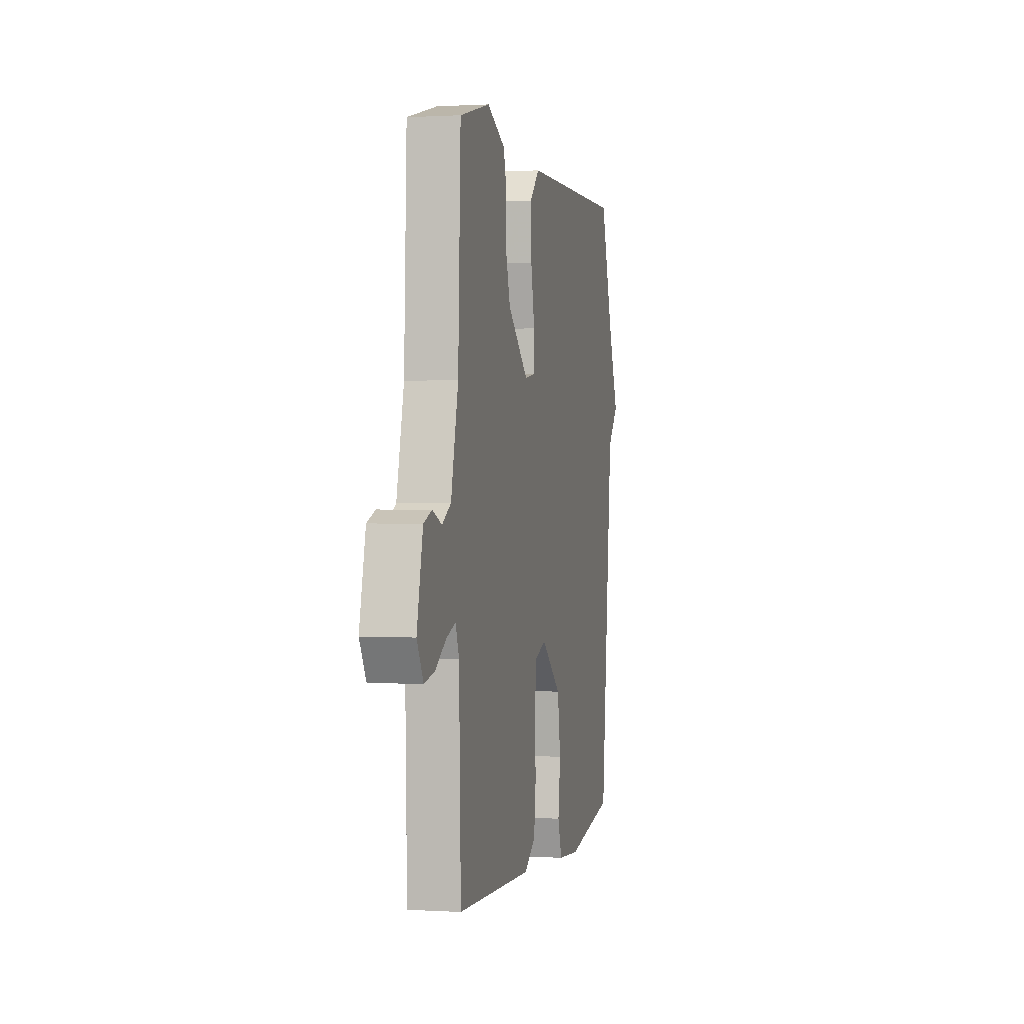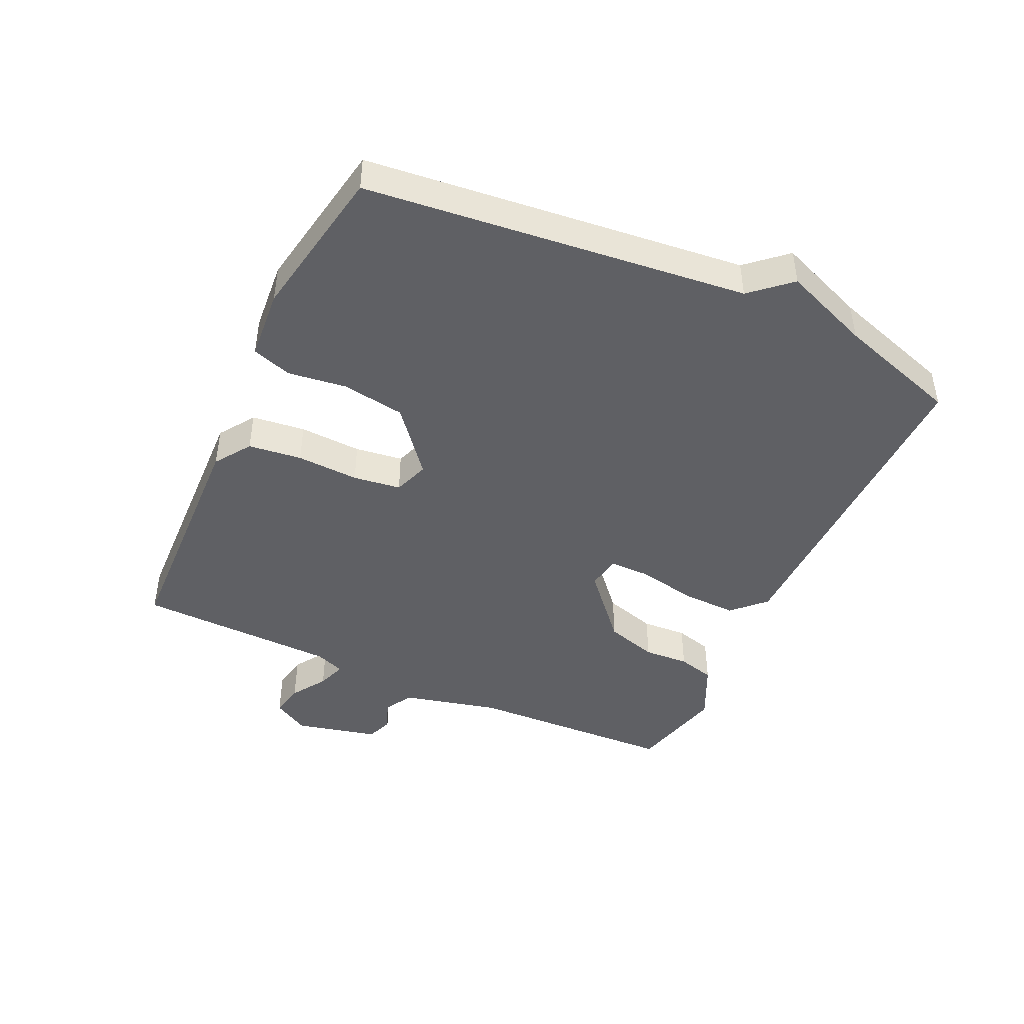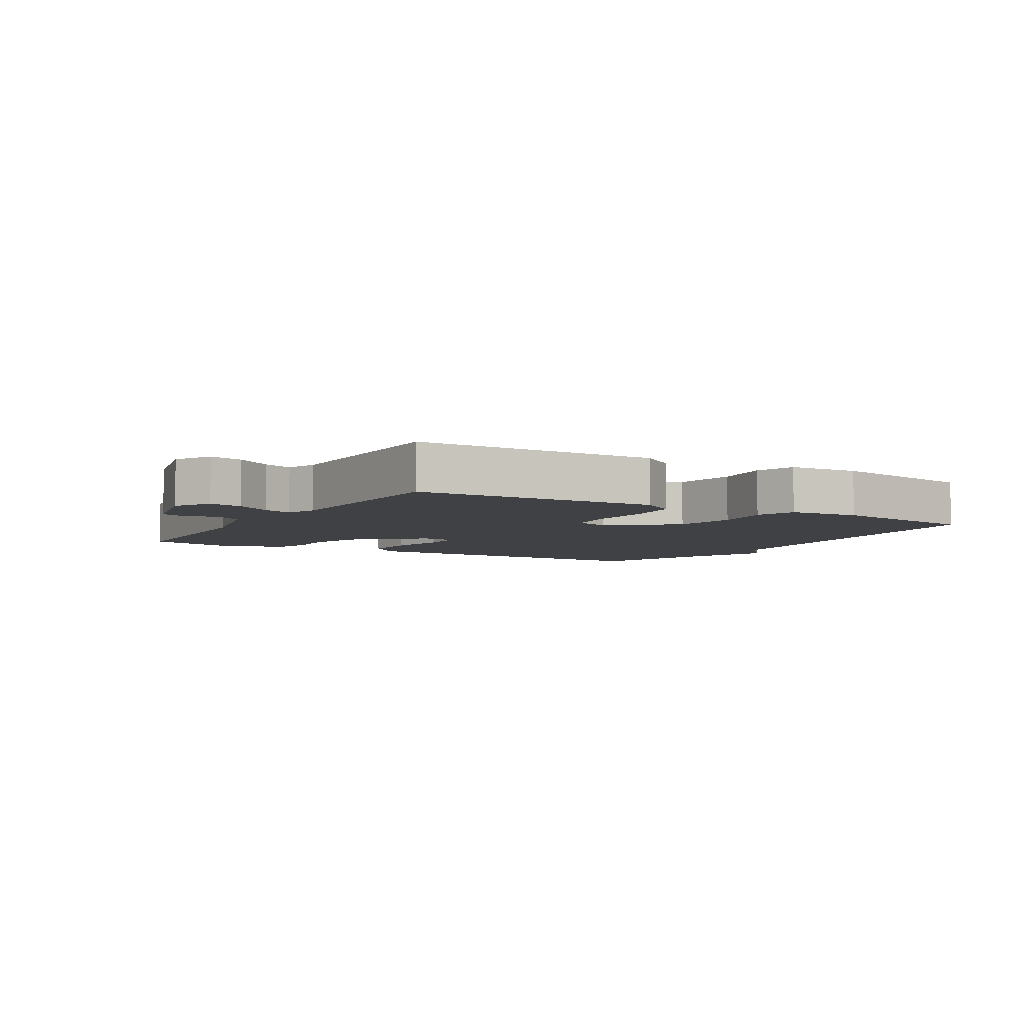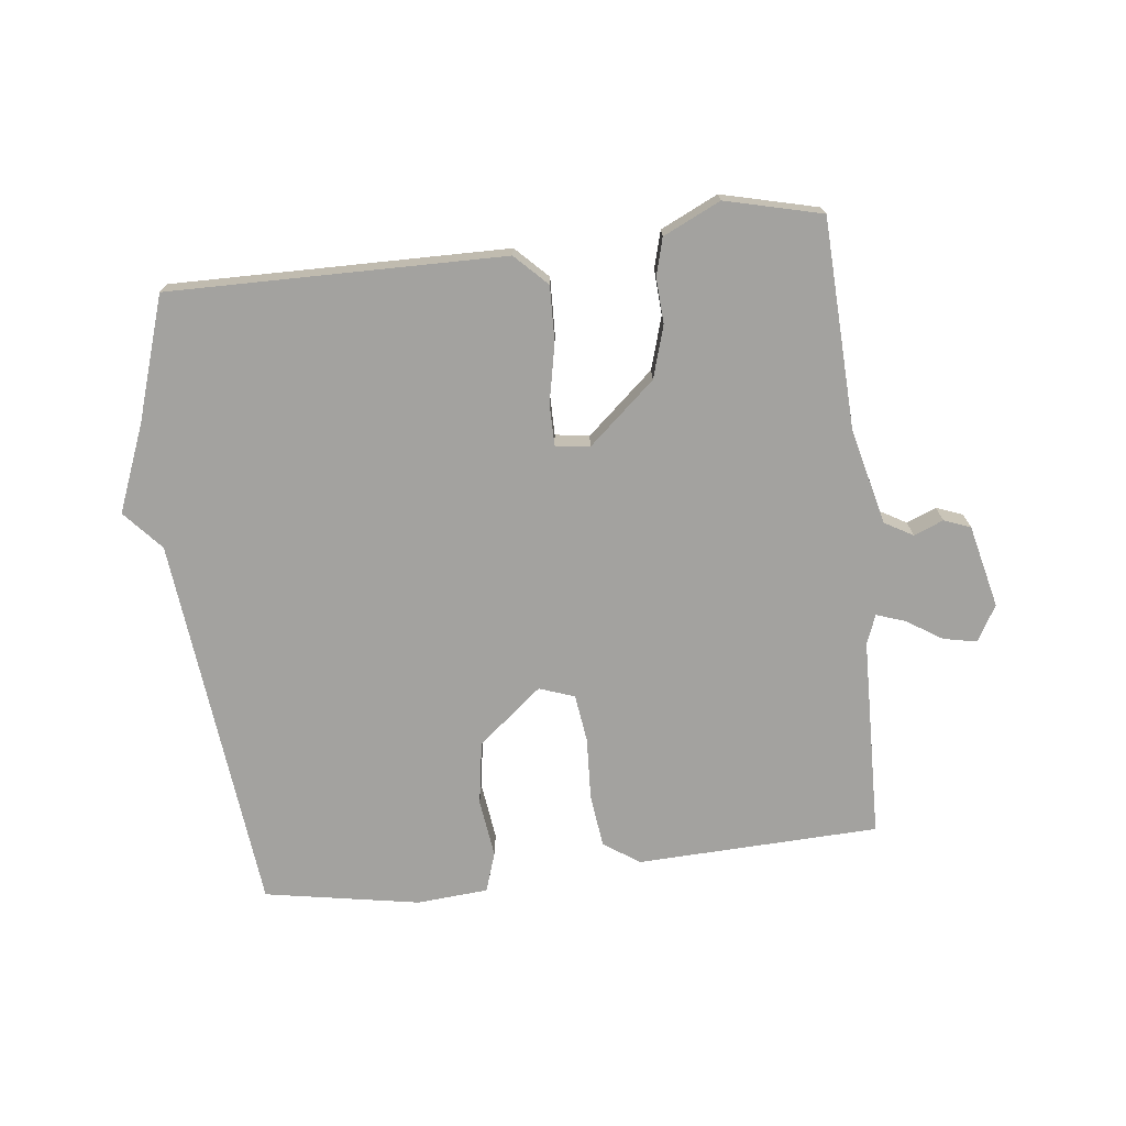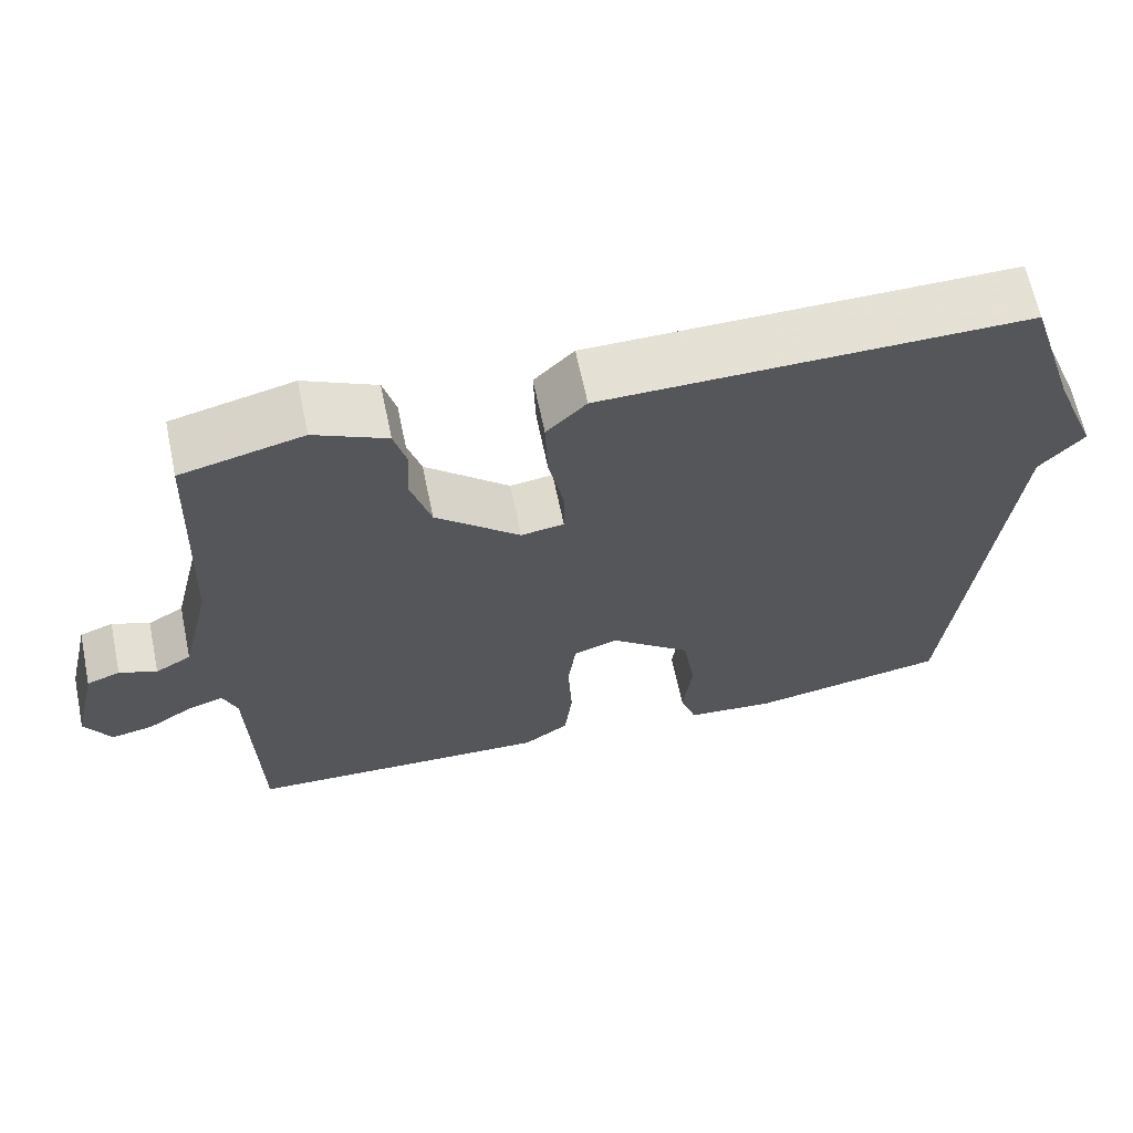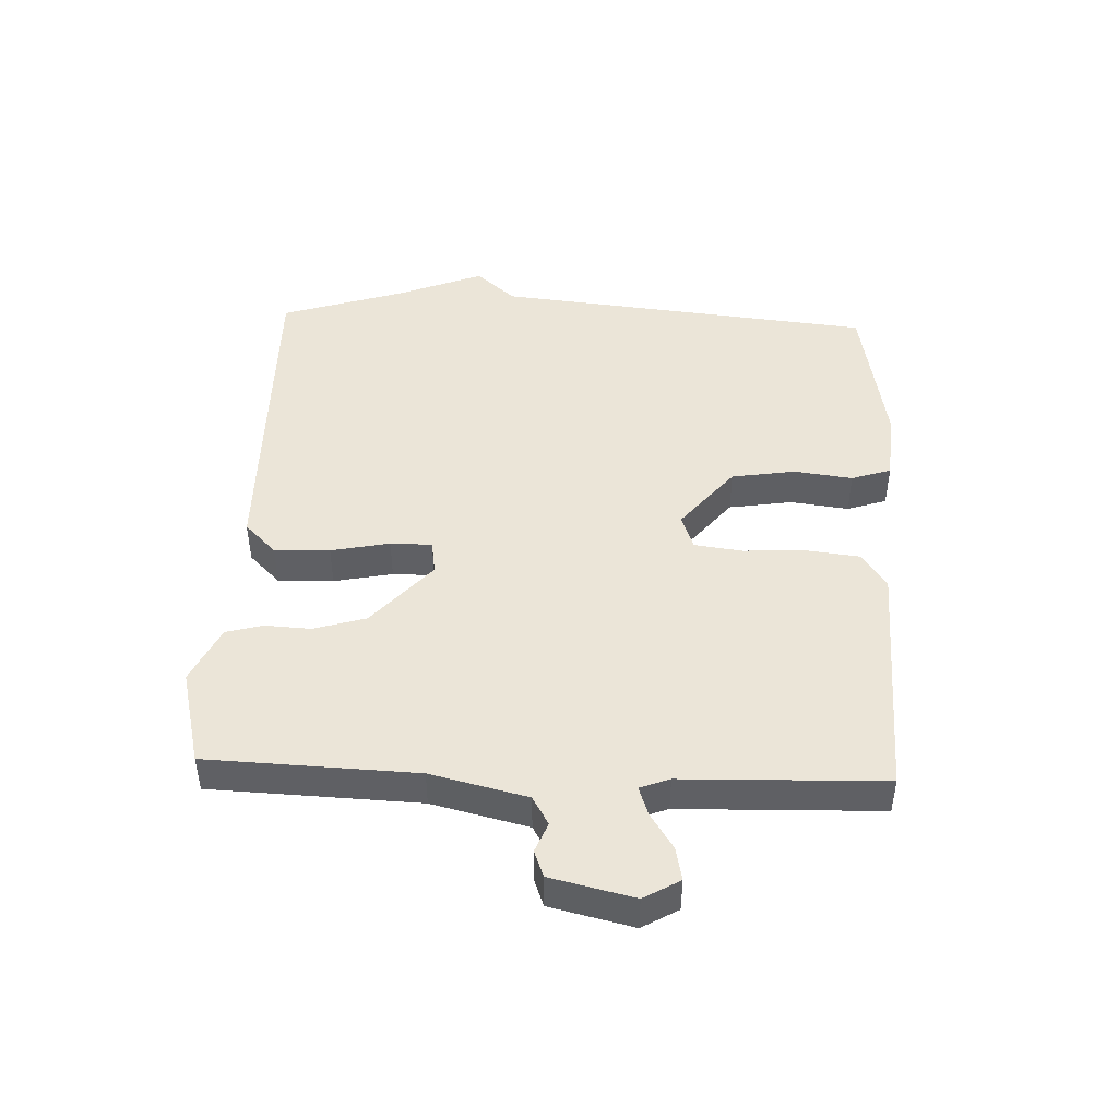
<metadata>
{"format":"obj","ext":"obj","renderer":"f3d","projection":"perspective","resolution":1024,"background":"white","views":[{"elev":0.8,"azim":102.6,"up":"+Z"},{"elev":-44.7,"azim":-114.8,"up":"+Y"},{"elev":-5.5,"azim":149.2,"up":"+Y"},{"elev":-72.5,"azim":6.7,"up":"+Y"},{"elev":64.7,"azim":168.2,"up":"+Z"},{"elev":46.0,"azim":92.3,"up":"+Y"}]}
</metadata>
<code>
v -0.5 0.07 0.5
v 0.031 0.07 0.493
v 0.081 0.07 0.443
v 0.078 0.07 0.355
v 0.059 0.07 0.262
v 0.059 0.07 0.196
v 0.113 0.07 0.188
v 0.219 0.07 0.281
v 0.244 0.07 0.364
v 0.24 0.07 0.436
v 0.256 0.07 0.495
v 0.347 0.07 0.538
v 0.5 0.07 0.5
v 0.513 0.07 0.168
v 0.55 0.07 0.015
v 0.595 0.07 -0.011
v 0.642 0.07 0.008
v 0.684 0.07 -0.008
v 0.715 0.07 -0.14
v 0.682 0.07 -0.197
v 0.629 0.07 -0.186
v 0.573 0.07 -0.15
v 0.527 0.07 -0.134
v 0.509 0.07 -0.181
v 0.5 0.07 -0.5
v 0.115 0.07 -0.514
v 0.058 0.07 -0.475
v 0.048 0.07 -0.39
v 0.053 0.07 -0.291
v 0.043 0.07 -0.215
v -0.013 0.07 -0.195
v -0.115 0.07 -0.278
v -0.131 0.07 -0.379
v -0.119 0.07 -0.472
v -0.14 0.07 -0.535
v -0.253 0.07 -0.544
v -0.5 0.07 -0.5
v -0.563 0.07 0.105
v -0.618 0.07 0.167
v -0.563 0.07 0.305
v -0.5 0 0.5
v 0.031 0 0.493
v 0.081 0 0.443
v 0.078 0 0.355
v 0.059 0 0.262
v 0.059 0 0.196
v 0.113 0 0.188
v 0.219 0 0.281
v 0.244 0 0.364
v 0.24 0 0.436
v 0.256 0 0.495
v 0.347 0 0.538
v 0.5 0 0.5
v 0.513 0 0.168
v 0.55 0 0.015
v 0.595 0 -0.011
v 0.642 0 0.008
v 0.684 0 -0.008
v 0.715 0 -0.14
v 0.682 0 -0.197
v 0.629 0 -0.186
v 0.573 0 -0.15
v 0.527 0 -0.134
v 0.509 0 -0.181
v 0.5 0 -0.5
v 0.115 0 -0.514
v 0.058 0 -0.475
v 0.048 0 -0.39
v 0.053 0 -0.291
v 0.043 0 -0.215
v -0.013 0 -0.195
v -0.115 0 -0.278
v -0.131 0 -0.379
v -0.119 0 -0.472
v -0.14 0 -0.535
v -0.253 0 -0.544
v -0.5 0 -0.5
v -0.563 0 0.105
v -0.618 0 0.167
v -0.563 0 0.305
f 38 39 40
f 38 40 1
f 37 38 1
f 36 37 1
f 35 36 1
f 34 35 1
f 33 34 1
f 32 33 1
f 1 2 3
f 32 1 3
f 31 32 3
f 27 28 29
f 26 27 29
f 25 26 29
f 24 25 29
f 23 24 29 30
f 20 21 22
f 19 20 22
f 18 19 22
f 17 18 22
f 16 17 22
f 15 16 22 23
f 23 30 31
f 15 23 31
f 14 15 31
f 12 13 14
f 11 12 14
f 10 11 14
f 9 10 14
f 3 4 5
f 31 3 5
f 31 5 6
f 8 9 14
f 7 8 14 31
f 6 7 31
f 80 79 78
f 41 80 78
f 41 78 77
f 41 77 76
f 41 76 75
f 41 75 74
f 41 74 73
f 41 73 72
f 43 42 41
f 43 41 72
f 43 72 71
f 69 68 67
f 69 67 66
f 69 66 65
f 69 65 64
f 70 69 64 63
f 62 61 60
f 62 60 59
f 62 59 58
f 62 58 57
f 62 57 56
f 63 62 56 55
f 71 70 63
f 71 63 55
f 71 55 54
f 54 53 52
f 54 52 51
f 54 51 50
f 54 50 49
f 45 44 43
f 45 43 71
f 46 45 71
f 54 49 48
f 71 54 48 47
f 71 47 46
f 1 41 42 2
f 2 42 43 3
f 3 43 44 4
f 4 44 45 5
f 5 45 46 6
f 6 46 47 7
f 7 47 48 8
f 8 48 49 9
f 9 49 50 10
f 10 50 51 11
f 11 51 52 12
f 12 52 53 13
f 13 53 54 14
f 14 54 55 15
f 15 55 56 16
f 16 56 57 17
f 17 57 58 18
f 18 58 59 19
f 19 59 60 20
f 20 60 61 21
f 21 61 62 22
f 22 62 63 23
f 23 63 64 24
f 24 64 65 25
f 25 65 66 26
f 26 66 67 27
f 27 67 68 28
f 28 68 69 29
f 29 69 70 30
f 30 70 71 31
f 31 71 72 32
f 32 72 73 33
f 33 73 74 34
f 34 74 75 35
f 35 75 76 36
f 36 76 77 37
f 37 77 78 38
f 38 78 79 39
f 39 79 80 40
f 40 80 41 1

</code>
